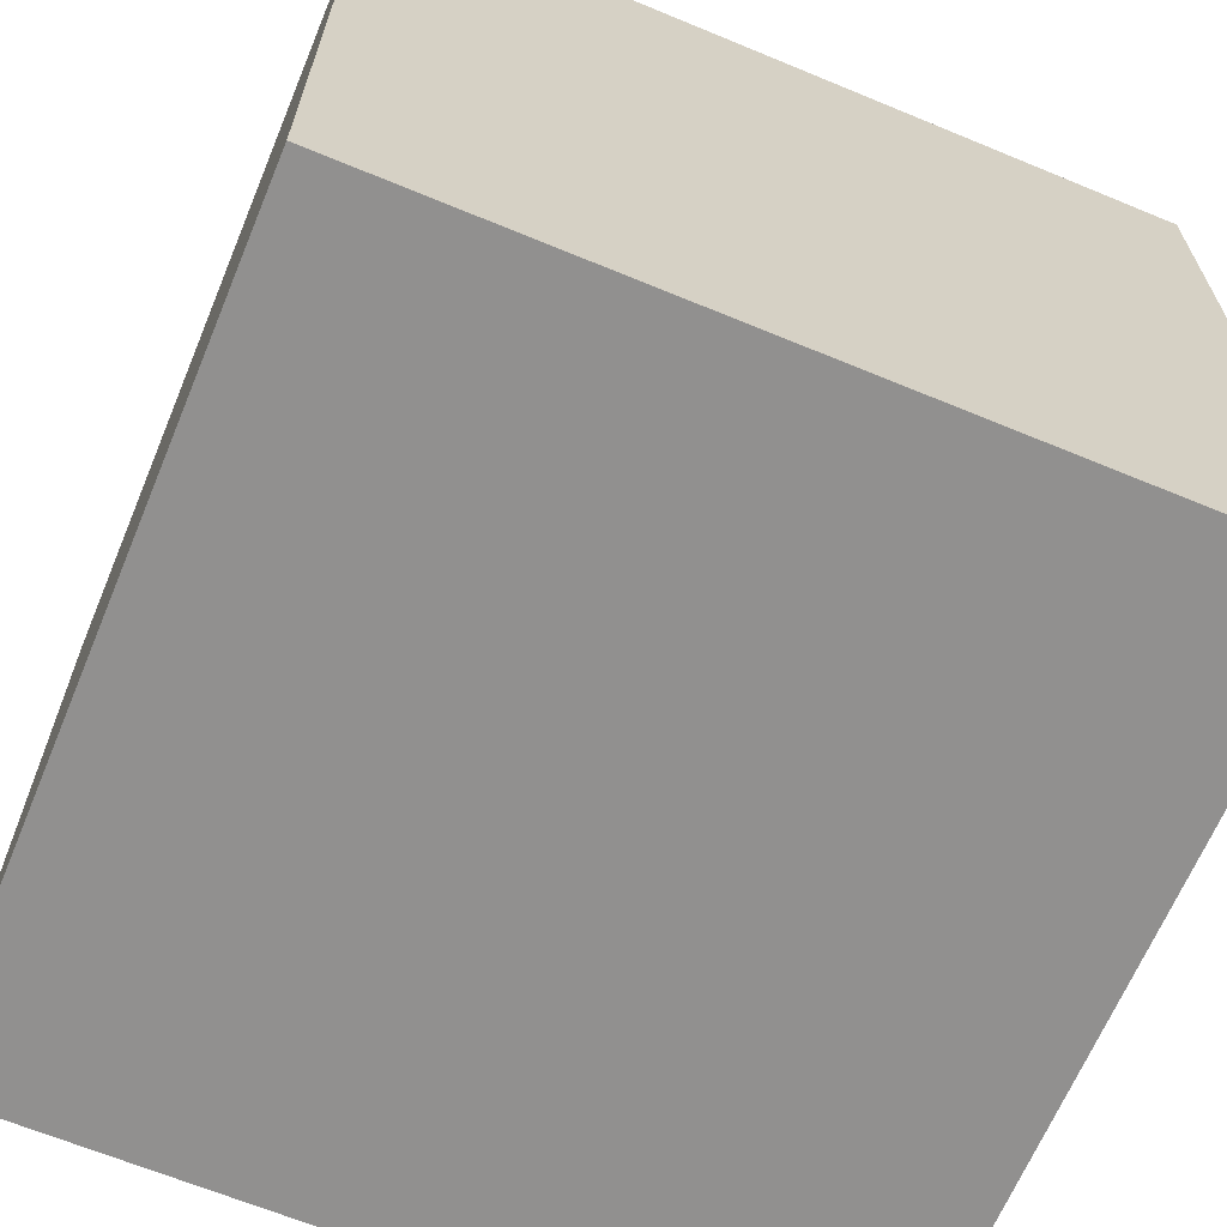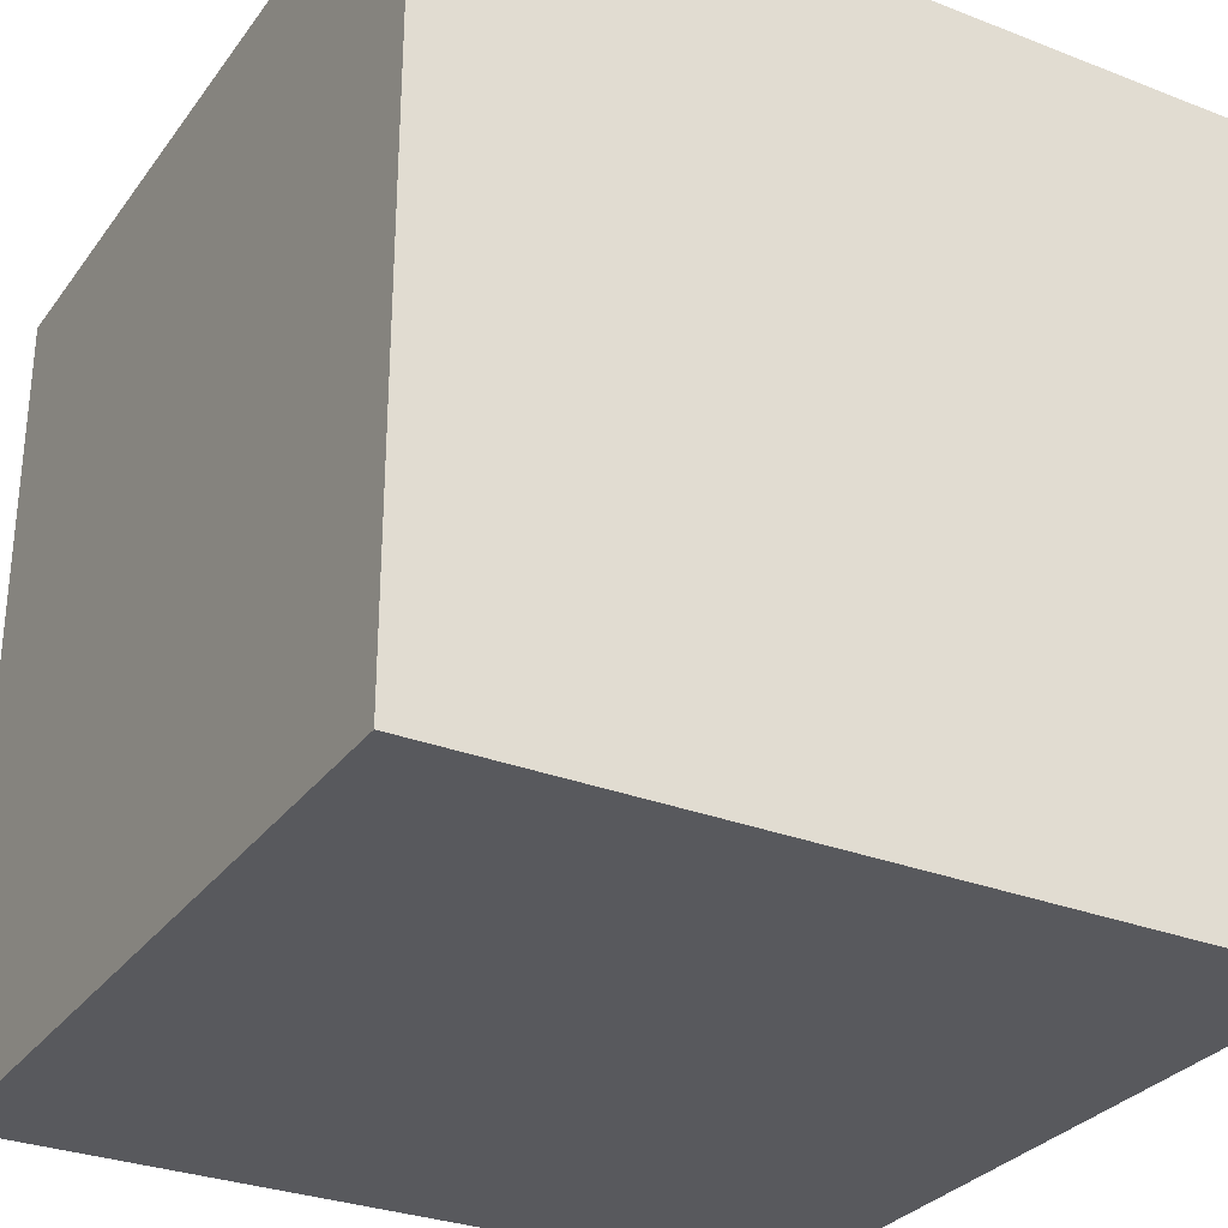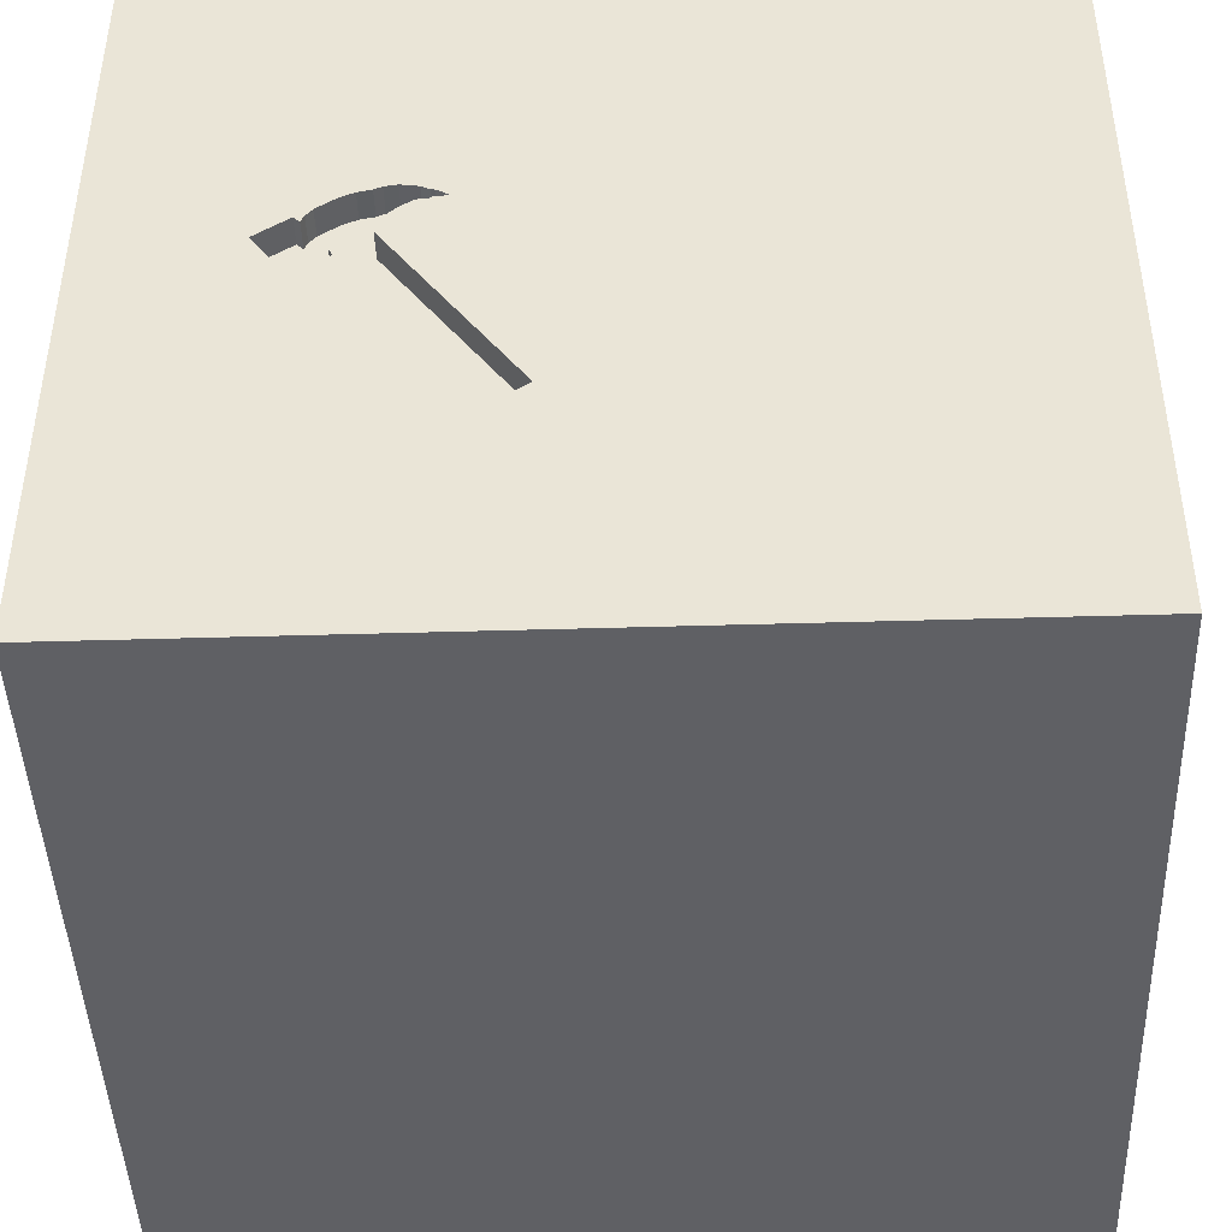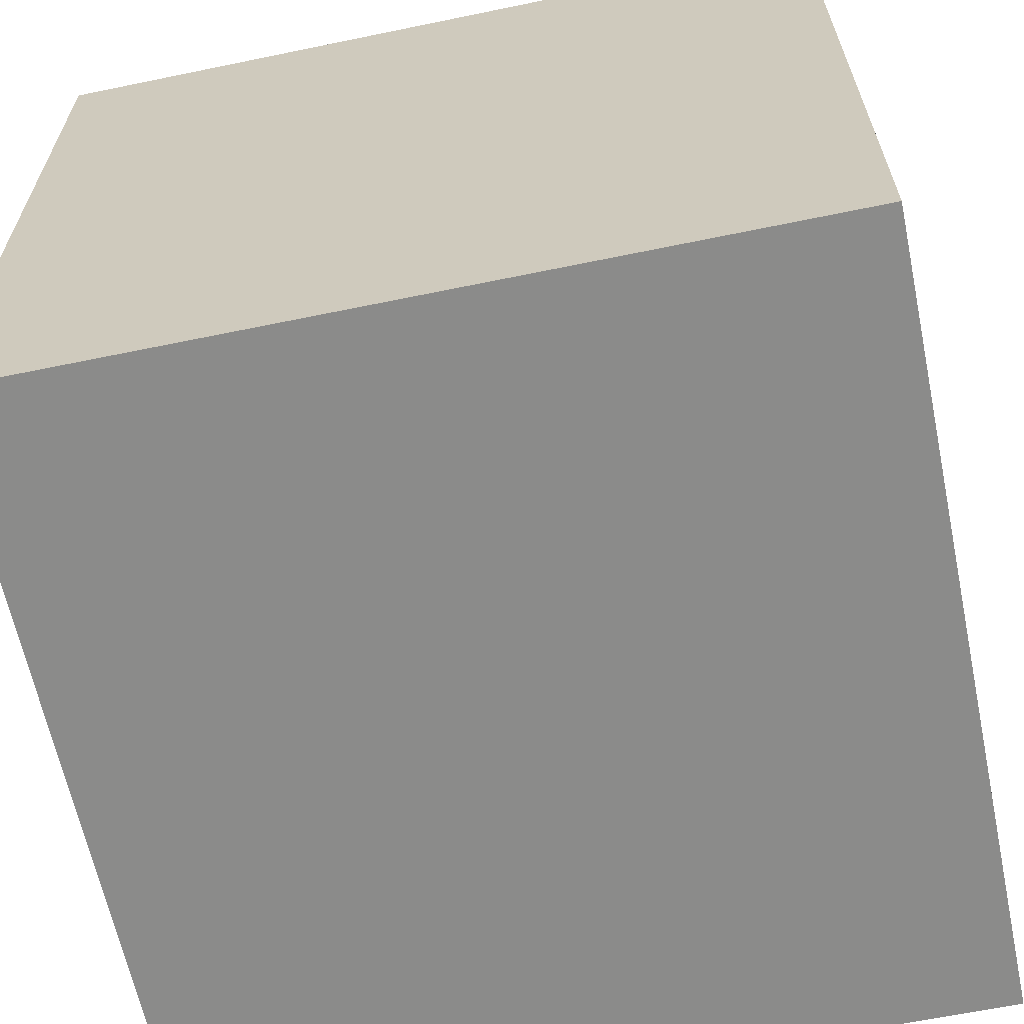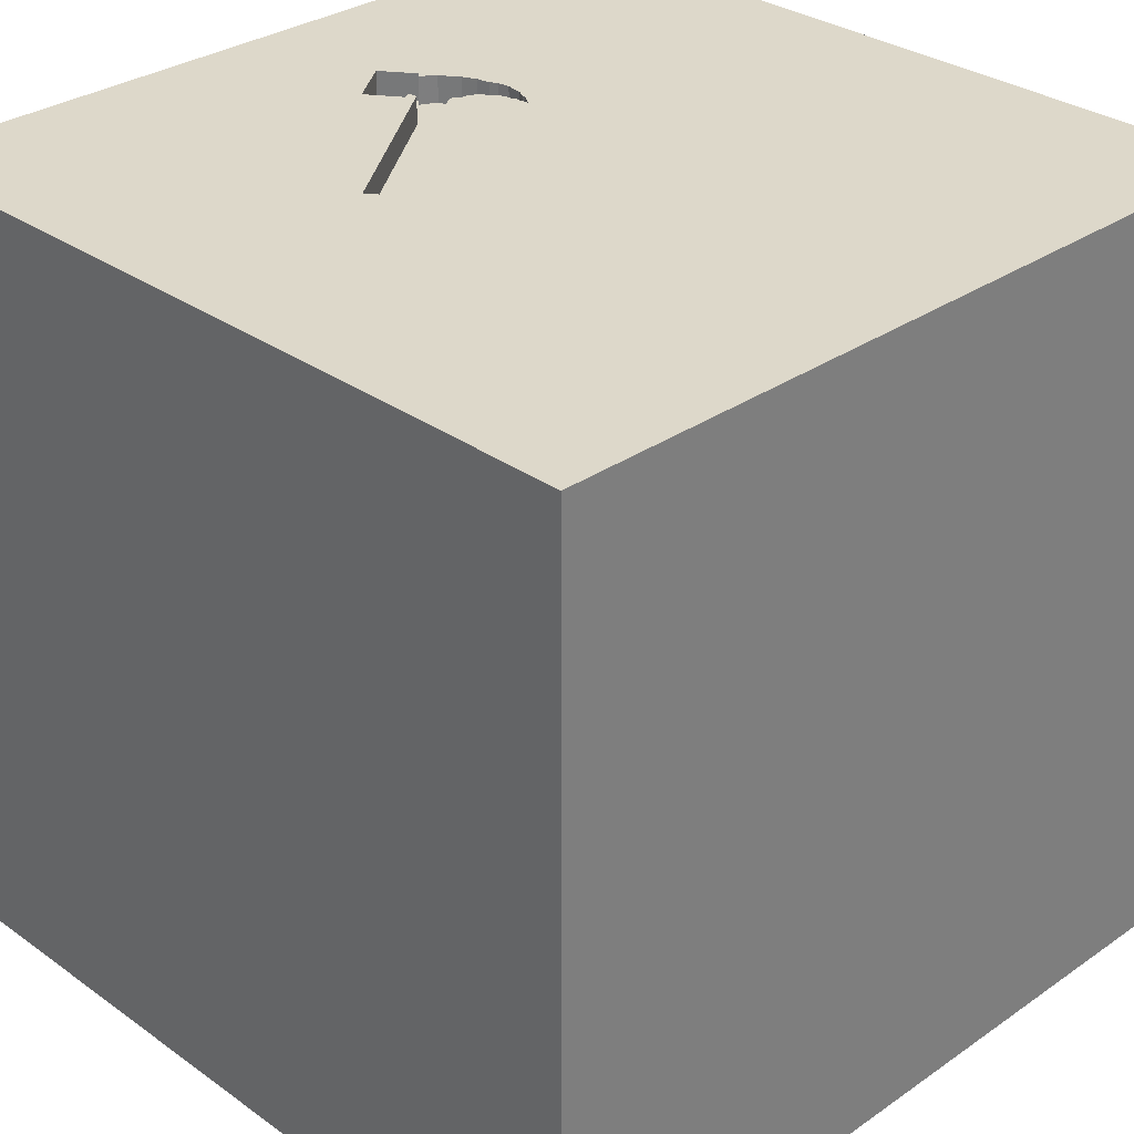
<metadata>
{"format":"obj","ext":"obj","renderer":"f3d","projection":"perspective","resolution":1024,"background":"white","views":[{"elev":-65.7,"azim":-22.6,"up":"+Z"},{"elev":-30.1,"azim":60.5,"up":"+Z"},{"elev":-44.2,"azim":-178.0,"up":"+Z"},{"elev":-63.7,"azim":-168.2,"up":"+Y"},{"elev":31.0,"azim":-134.6,"up":"+Y"}]}
</metadata>
<code>
o hammer_16
v 0.5727 1.5 0.1875
v 0.5727 1.4 0.1875
v 0.4796 1.5 0.2666
v 0.4796 1.4 0.2666
v 0.4654 1.5 0.2643
v 0.4654 1.4 0.2643
v 0.847 1.5 0.1346
v 0.4701 1.5 0.236
v 0.4701 1.4 0.236
v 0.4559 1.5 0.2336
v 0.4559 1.4 0.2336
v -0.625 0.4427 -1.5
v -1.068 0.2734 1.5
v -0.6771 -0 1.5
v -1.042 1.12 -1.5
v -1.055 -0.4948 -1.5
v -0.638 -0.5469 1.5
v -1.094 -1.5 -0.02604
v -0.5859 -1.5 1.172
v -0.5729 -1.5 -0.7031
v -0.9896 -1.5 -1.5
v -0.8854 -1.5 -1.198
v -0.9896 -1.5 1.5
v -0.8854 -1.5 0.8333
v -0.6641 1.5 -0.1497
v -1.178 1.5 1.055
v -0.9896 1.5 -1.5
v -0.8333 1.5 1.5
v -0.651 1.5 0.7357
v -0.8073 -1.198 1.5
v 0.5986 1.5 0.1627
v 0.5986 1.4 0.1627
v 0.5734 1.5 0.2931
v 0.5734 1.4 0.2931
v 0.8645 1.5 -0.1026
v 0.6949 1.5 0.2623
v 0.6949 1.4 0.2623
v 0.6092 1.5 0.1426
v 0.9288 1.5 0.1135
v 0.6092 1.4 0.1426
v 0.2344 0.4036 -1.5
v 0.1823 0.4818 1.5
v 0.4167 -0.1562 1.5
v 0.4687 1.042 -1.5
v 0.3125 1.094 1.5
v 0.3125 -0.3385 -1.5
v 0.2214 -0.5469 1.5
v 0.2083 -1.5 -0.8333
v 0.4427 -1.5 0.1562
v 0.4427 -1.5 0.8398
v 0.05208 -1.5 1.302
v 0.1562 -1.5 -1.5
v 0.625 -1.5 -1.302
v 0.4687 -1.5 -0.4167
v 0.2083 -1.5 1.5
v 0.3516 1.5 0.3646
v 0.2865 1.5 -0.09115
v 0.3125 1.5 1.042
v 0.2537 1.5 -0.633
v 0.2083 1.5 -1.5
v 0.3214 1.5 -0.5397
v 0.4167 1.5 1.5
v 0.7422 -1.042 -1.5
v 0.6771 -1.263 1.5
v 0.4896 1.5 -0.308
v 0.5314 1.5 0.217
v 0.5314 1.4 0.217
v 0.7463 1.5 0.238
v 0.7463 1.4 0.238
v 0.5422 1.5 0.2879
v 0.02604 -1.094 1.5
v -0.05208 -0 1.5
v -0.2083 1.12 -1.5
v -0.1823 1.068 1.5
v 0 -1.5 0.05208
v 0 -1.5 0.6771
v -0.2083 -1.5 -1.25
v -0.1562 -1.5 -0.4167
v -0.2083 1.5 1.25
v 0.1712 1.5 -0.5739
v -0.3125 1.5 -1.126
v -0.1562 1.5 1.5
v 0.7248 1.5 0.01616
v 0.7248 1.4 0.01616
v 1.198 0.4427 -1.5
v 1.042 0.2865 1.5
v 1.042 -0.2083 -1.5
v 1.25 -0.1562 1.5
v 1.276 1.029 -1.5
v 1.029 -0.5208 1.5
v 1.25 -1.5 0.5208
v 1.068 -1.5 0.1042
v 1.146 -1.5 0.9635
v 1.074 -1.5 -0.3255
v 1.25 -1.5 -1.198
v 0.9896 -1.5 1.5
v 0.9886 1.5 0.07074
v 0.9245 1.5 1.022
v 1.302 1.5 0.5729
v 0.9896 1.5 -1.5
v 1.003 1.5 -1.139
v 0.9896 1.5 1.5
v 1.224 -1.198 1.5
v 1.146 0.9115 1.5
v 0.6183 1.5 0.286
v 0.6183 1.4 0.286
v 0.8689 1.5 0.1564
v 0.8689 1.4 0.1564
v 0.1712 1.4 -0.5739
v 0.8123 1.5 0.1907
v 0.8123 1.4 0.1907
v 0.4241 1.5 -0.2158
v 0.2537 1.4 -0.633
v -0.3776 -1.042 -1.5
v -0.4557 -0.2083 -1.5
v -0.625 1.198 1.5
v -0.5208 -1.5 0.4427
v -0.4687 -1.5 -0
v -0.4948 0.5208 1.5
v -1.5 -0.9896 -1.5
v -1.5 -0.8594 -1.198
v -1.5 -1.042 1.5
v -1.5 -0.7292 1.107
v -1.5 0.4297 0.4883
v -1.5 0.4427 -0.1562
v -1.5 0.4167 1.25
v -1.5 0.4688 -0.7031
v -1.5 0.1562 -1.5
v -1.5 0.1562 1.5
v -1.5 0.1042 -1.094
v -1.5 -0.1302 0.3125
v -1.5 0.05208 1.029
v -1.5 0 -0.4687
v -1.5 1.146 -1.094
v -1.5 1.224 0.1562
v -1.5 0.8984 -0.651
v -1.5 -0.5208 0.5729
v -1.5 -0.5599 -0.1823
v -1.5 -0.4688 1.5
v -1.5 -1.5 -0.8333
v -1.5 -1.5 0.4167
v -1.5 -1.5 -0.1562
v -1.5 -1.5 0.9896
v -1.5 -1.5 1.5
v -1.5 -1.5 -1.5
v -1.5 0.8333 -1.5
v -1.5 0.625 -1.25
v -1.5 0.8333 1.5
v -1.5 1.5 1.5
v -1.5 1.354 -0.4687
v -1.5 1.5 -1.5
v -1.5 1.5 -0.9896
v -1.5 1.5 0.1562
v -1.5 1.5 0.8333
v -1.5 1.5 -0.4167
v -1.5 -1.12 -0.651
v -1.5 -1.25 0.5339
v -1.5 -1.198 -0.1823
v -1.5 -0.4167 -1.042
v -1.5 -0.4167 -1.5
v -1.5 1.146 0.5208
v -1.5 0.9375 0.9896
v 0.8645 1.4 -0.1026
v 0.5097 1.5 0.2825
v 0.634 1.5 0.08118
v 0.8333 -1.5 -1.5
v 0.5009 1.5 -0.2924
v 0.9635 1.5 -0.5469
v 0.4948 1.5 -1.237
v 0.7292 0.7812 1.5
v 0.6239 1.5 0.09771
v 0.4825 1.5 0.2271
v 0.7416 1.5 0.01349
v 0.7448 1.5 -0.0169
v 1.354 -0.8333 -1.5
v 1.5 1.5 1.5
v 1.5 -1.5 1.5
v 1.5 -1.5 -1.5
v 1.5 1.5 -1.5
v 1.5 -0.9635 1.035
v 1.5 -0.8333 -1.5
v 1.5 -0.9896 1.5
v 1.5 0.2018 -0.651
v 1.5 0.4427 0.3906
v 1.5 0.4622 1.263
v 1.5 0.4167 -1.5
v 1.5 0.2083 -1.211
v 1.5 0.1562 1.5
v 1.5 0 -0.1562
v 1.5 -0.1562 -1.5
v 1.5 -0.2018 0.8594
v 1.5 1.003 -0.9245
v 1.5 0.9766 0.4167
v 1.5 1.042 -0.1693
v 1.5 1.003 1.133
v 1.5 0.9896 -1.5
v 1.5 -0.3516 0.3125
v 1.5 -0.5729 -1.224
v 1.5 -1.5 -0.8333
v 1.5 -1.5 0.4167
v 1.5 -1.5 -0.1562
v 1.5 -1.5 0.9896
v 1.5 0.8333 1.5
v 1.5 1.5 0.1562
v 1.5 1.5 -0.4687
v 1.5 1.5 0.8333
v 1.5 -1.081 -0.6315
v 1.5 -1.237 0.4362
v 1.5 -0.4167 -0.4688
v 1.5 -0.4167 1.354
v 1.5 -0.4167 1.5
v -1.276 -1.029 -1.5
v -1.25 -1.042 1.5
v -1.224 0.2083 -1.5
v -1.198 1.25 1.5
v -1.237 -1.5 -0.651
v -1.276 -1.5 0.5729
v -1.198 0.7552 1.5
v -1.12 1.5 -1.198
v -1.243 1.5 0.1172
v -1.198 1.5 -0.625
v -1.25 -0.3125 1.5
v 0.4022 1.5 -0.2468
v 0.7448 1.4 -0.0169
v 0.8353 1.5 0.1618
v -0.3646 -1.198 1.5
v -0.4167 -1.5 -1.5
v -0.4167 -1.5 1.5
v -0.4167 1.5 -1.5
v 0.8333 -1.5 -0.8854
v 0.7812 -1.5 1.302
v 0.8854 1.354 1.5
v 0.7812 1.5 0.4167
v 0.6139 1.5 0.1142
v 0.6139 1.4 0.1142
v 0.7584 1.5 0.01082
v 0.7584 1.4 0.01082
v 0.5884 1.5 -0.1717
v 0.5097 1.4 0.2825
v 0.4223 1.5 0.239
v 0.4223 1.4 0.239
v 0.646 1.5 0.2724
v 0.646 1.4 0.2724
v 0.847 1.4 0.1346
v 0.4825 1.4 0.2271
v 0.634 1.4 0.08118
v 0.512 1.5 0.2247
v 0.512 1.4 0.2247
v 0.6116 1.5 0.1284
v 0.4439 1.5 0.2516
v 0.8353 1.4 0.1618
v 0.9886 1.4 0.07074
f 23 213 144
f 213 122 144
f 122 123 144
f 144 157 143
f 23 30 213
f 139 123 122
f 143 217 144
f 144 19 23
f 213 139 122
f 123 157 144
f 157 141 143
f 217 24 144
f 228 30 23
f 141 217 143
f 24 19 144
f 19 228 23
f 213 222 139
f 228 226 30
f 30 17 213
f 129 123 139
f 157 142 141
f 19 51 228
f 55 226 228
f 17 222 213
f 222 129 139
f 129 132 123
f 142 217 141
f 51 55 228
f 55 71 226
f 132 137 123
f 142 18 217
f 226 17 30
f 123 137 157
f 157 158 142
f 222 13 129
f 217 117 24
f 24 117 19
f 129 126 132
f 55 64 71
f 222 14 13
f 148 126 129
f 137 158 157
f 158 140 142
f 142 216 18
f 19 76 51
f 71 17 226
f 17 14 222
f 13 148 129
f 132 131 137
f 137 138 158
f 158 156 140
f 140 216 142
f 18 117 217
f 117 76 19
f 71 47 17
f 13 218 148
f 18 118 117
f 51 231 55
f 96 64 55
f 148 162 126
f 76 50 51
f 50 231 51
f 231 96 55
f 131 138 137
f 126 124 132
f 132 124 131
f 17 72 14
f 162 124 126
f 138 156 158
f 18 20 118
f 117 75 76
f 64 47 71
f 47 72 17
f 148 149 162
f 156 145 140
f 216 20 18
f 118 75 117
f 96 103 64
f 14 119 13
f 218 215 148
f 121 145 156
f 140 145 216
f 177 103 96
f 72 119 14
f 119 218 13
f 215 149 148
f 145 22 216
f 22 20 216
f 75 50 76
f 231 177 96
f 124 125 131
f 20 78 118
f 75 49 50
f 50 93 231
f 103 47 64
f 43 72 47
f 131 133 138
f 138 159 156
f 78 75 118
f 93 177 231
f 103 90 47
f 72 42 119
f 119 116 218
f 125 133 131
f 159 121 156
f 90 43 47
f 116 215 218
f 162 161 124
f 177 182 103
f 215 28 149
f 26 154 149
f 161 125 124
f 133 159 138
f 121 120 145
f 212 145 120
f 145 21 22
f 49 92 50
f 50 91 93
f 93 202 177
f 180 182 177
f 43 42 72
f 42 74 119
f 74 116 119
f 26 149 28
f 149 161 162
f 212 21 145
f 78 49 75
f 92 91 50
f 180 177 202
f 90 86 43
f 154 161 149
f 22 77 20
f 20 48 78
f 78 54 49
f 182 90 103
f 116 28 215
f 161 135 125
f 125 127 133
f 133 130 159
f 91 202 93
f 159 120 121
f 114 212 16
f 114 21 212
f 208 180 202
f 88 86 90
f 86 42 43
f 220 26 29
f 220 154 26
f 159 160 120
f 16 212 120
f 21 77 22
f 77 48 20
f 48 54 78
f 210 182 180
f 182 211 90
f 42 45 74
f 79 26 28
f 154 135 161
f 127 130 133
f 16 120 160
f 115 114 16
f 21 227 77
f 49 94 92
f 91 200 202
f 197 191 180
f 191 210 180
f 210 211 182
f 211 88 90
f 74 28 116
f 29 26 79
f 154 153 135
f 135 136 125
f 125 136 127
f 114 227 21
f 54 94 49
f 208 202 200
f 197 180 208
f 86 170 42
f 74 82 28
f 220 153 154
f 130 160 159
f 170 45 42
f 79 28 82
f 25 220 29
f 130 128 160
f 214 16 160
f 92 200 91
f 185 211 210
f 211 188 88
f 58 29 79
f 57 25 29
f 214 160 128
f 115 16 214
f 46 114 115
f 227 52 77
f 77 53 48
f 48 230 54
f 92 201 200
f 191 185 210
f 185 188 211
f 56 29 58
f 57 29 56
f 135 150 136
f 127 147 130
f 41 46 115
f 114 52 227
f 230 94 54
f 208 200 201
f 153 150 135
f 136 147 127
f 188 86 88
f 45 82 74
f 153 155 150
f 12 115 214
f 52 53 77
f 53 230 48
f 94 201 92
f 184 197 189
f 184 191 197
f 86 104 170
f 45 62 82
f 58 79 82
f 220 155 153
f 150 134 136
f 147 128 130
f 41 115 12
f 63 52 114
f 207 208 201
f 207 197 208
f 183 184 189
f 184 185 191
f 58 82 62
f 57 223 80
f 80 25 57
f 221 155 220
f 136 134 147
f 147 146 128
f 46 63 114
f 209 197 207
f 189 197 209
f 188 203 86
f 170 232 45
f 57 112 223
f 25 221 220
f 214 128 146
f 52 166 53
f 230 95 94
f 94 199 201
f 183 189 209
f 185 203 188
f 203 104 86
f 104 232 170
f 232 62 45
f 172 247 57
f 56 164 3
f 8 172 57
f 56 3 5
f 10 8 57
f 56 5 250
f 56 250 240
f 57 56 240
f 57 240 10
f 112 57 165
f 155 152 150
f 15 214 146
f 63 166 52
f 207 201 199
f 194 184 183
f 232 102 62
f 98 58 62
f 233 56 58
f 234 171 57
f 247 66 1
f 1 31 38
f 249 234 57
f 57 247 1
f 38 249 57
f 57 1 38
f 164 56 70
f 61 168 59
f 80 81 25
f 221 152 155
f 152 134 150
f 134 146 147
f 12 214 15
f 41 12 73
f 194 193 184
f 184 195 185
f 98 62 102
f 233 58 98
f 33 70 56
f 33 56 233
f 105 33 233
f 36 242 105
f 233 36 105
f 57 171 165
f 169 59 168
f 169 80 59
f 81 221 25
f 219 152 221
f 41 87 46
f 87 63 46
f 53 95 230
f 95 199 94
f 192 194 183
f 193 195 184
f 195 203 185
f 68 36 233
f 233 39 107
f 107 7 225
f 110 68 233
f 225 110 233
f 233 107 225
f 168 61 65
f 101 169 168
f 169 81 80
f 81 219 221
f 73 12 15
f 44 41 73
f 85 41 44
f 85 87 41
f 198 209 207
f 187 183 209
f 203 176 104
f 176 232 104
f 233 97 39
f 65 167 168
f 89 85 44
f 166 95 53
f 187 209 198
f 192 183 187
f 99 233 98
f 152 151 134
f 151 146 134
f 178 166 63
f 178 207 199
f 176 102 232
f 97 233 99
f 151 152 219
f 238 168 167
f 15 146 151
f 166 178 95
f 95 178 199
f 195 176 203
f 98 102 176
f 83 174 168
f 168 238 83
f 100 169 101
f 60 81 169
f 27 219 81
f 27 151 219
f 229 73 15
f 60 44 73
f 100 89 44
f 87 175 63
f 175 178 63
f 198 207 178
f 205 194 192
f 204 193 194
f 206 195 193
f 206 99 98
f 204 97 99
f 97 168 35
f 174 83 173
f 173 236 174
f 179 100 101
f 100 60 169
f 60 229 81
f 229 27 81
f 27 15 151
f 229 15 27
f 60 73 229
f 100 44 60
f 179 89 100
f 196 85 89
f 186 87 85
f 181 175 87
f 181 178 175
f 181 198 178
f 190 187 198
f 196 192 187
f 179 205 192
f 205 204 194
f 204 206 193
f 206 176 195
f 206 98 176
f 204 99 206
f 205 97 204
f 168 174 35
f 179 196 89
f 196 186 85
f 186 190 87
f 190 181 87
f 190 198 181
f 186 187 190
f 196 187 186
f 179 192 196
f 179 168 205
f 205 168 97
f 179 101 168
f 252 244 108
f 252 237 244
f 252 108 39
f 39 97 252
f 7 107 108
f 108 244 7
f 237 252 163
f 237 84 244
f 108 107 39
f 224 237 163
f 163 252 97
f 97 35 163
f 84 237 173
f 173 83 84
f 84 251 244
f 225 7 244
f 244 251 225
f 174 236 237
f 237 224 174
f 224 163 174
f 35 174 163
f 236 173 237
f 167 65 84
f 238 167 84
f 84 83 238
f 251 84 111
f 113 84 65
f 59 113 65
f 65 61 59
f 251 111 225
f 84 246 111
f 84 113 109
f 110 225 111
f 246 84 109
f 69 111 246
f 59 80 109
f 109 113 59
f 111 69 110
f 246 109 223
f 246 223 112
f 246 112 165
f 69 246 40
f 223 109 80
f 68 110 69
f 165 171 246
f 40 37 69
f 246 235 40
f 69 37 36
f 36 68 69
f 235 246 171
f 171 234 235
f 40 32 37
f 249 38 40
f 40 235 249
f 234 249 235
f 38 31 32
f 32 40 38
f 32 243 37
f 37 243 36
f 31 1 32
f 243 32 2
f 242 36 243
f 2 32 1
f 243 2 106
f 243 106 242
f 2 34 106
f 105 242 106
f 1 66 67
f 67 2 1
f 34 2 67
f 33 105 106
f 106 34 33
f 66 247 67
f 34 67 239
f 248 67 247
f 34 239 70
f 70 33 34
f 239 67 248
f 164 70 239
f 248 4 239
f 247 172 245
f 245 248 247
f 239 4 164
f 4 248 245
f 3 164 4
f 9 4 245
f 172 8 9
f 9 245 172
f 4 6 3
f 9 6 4
f 8 10 9
f 5 3 6
f 9 11 6
f 11 9 10
f 250 5 6
f 6 241 250
f 241 6 11
f 240 250 241
f 10 240 241
f 241 11 10

</code>
